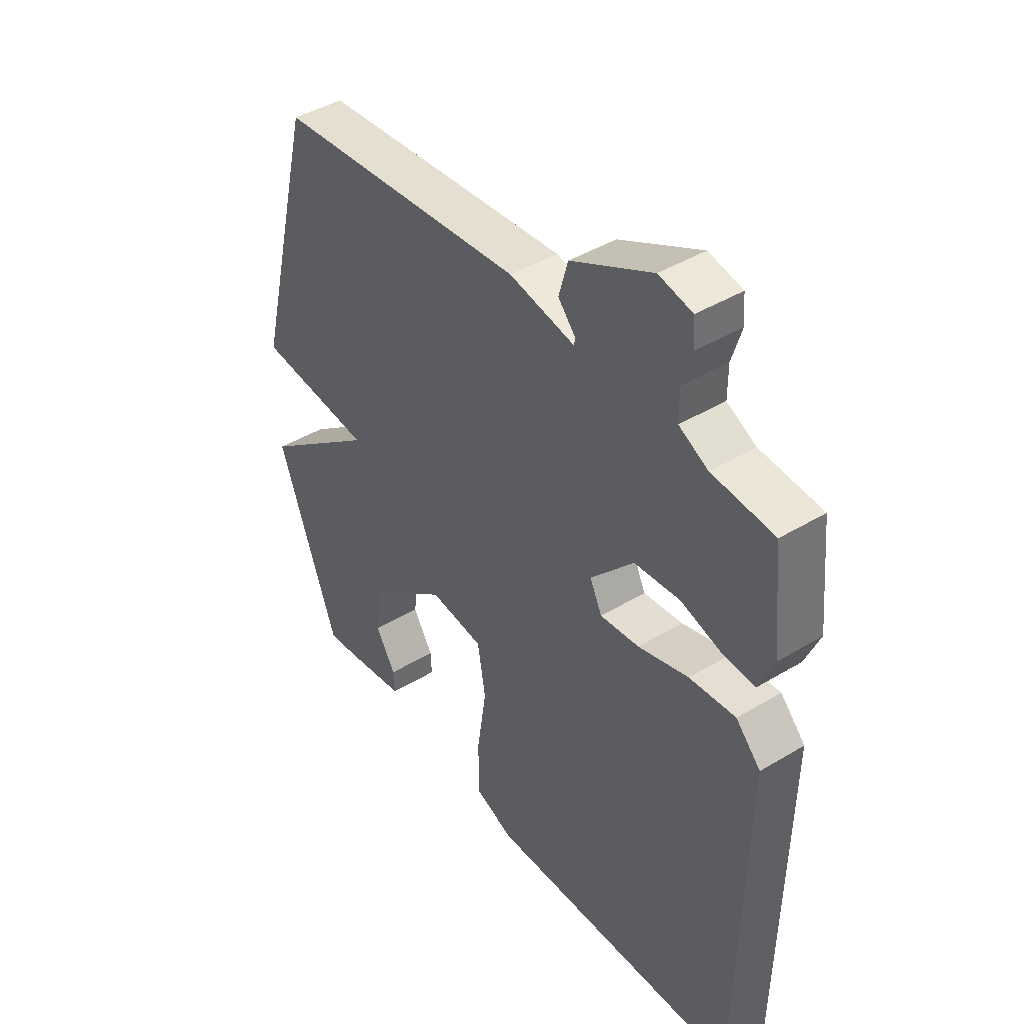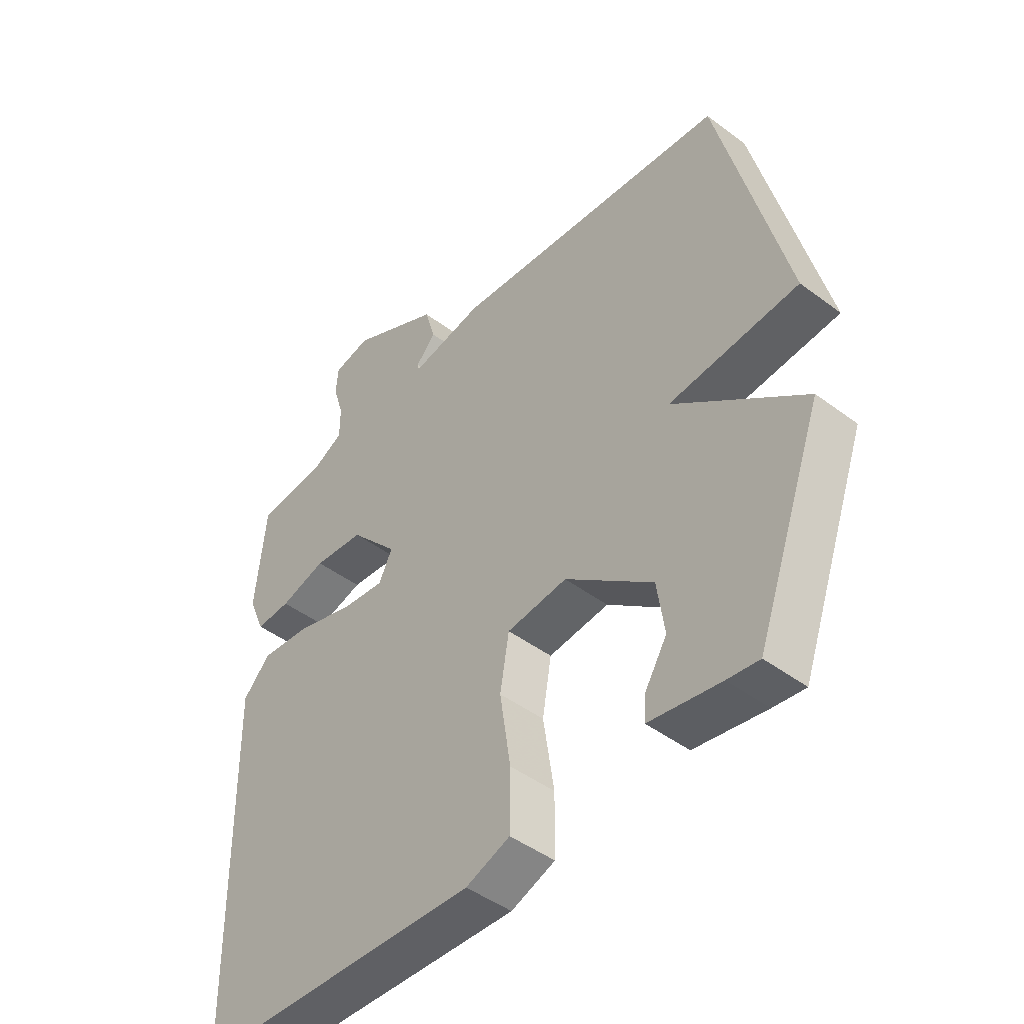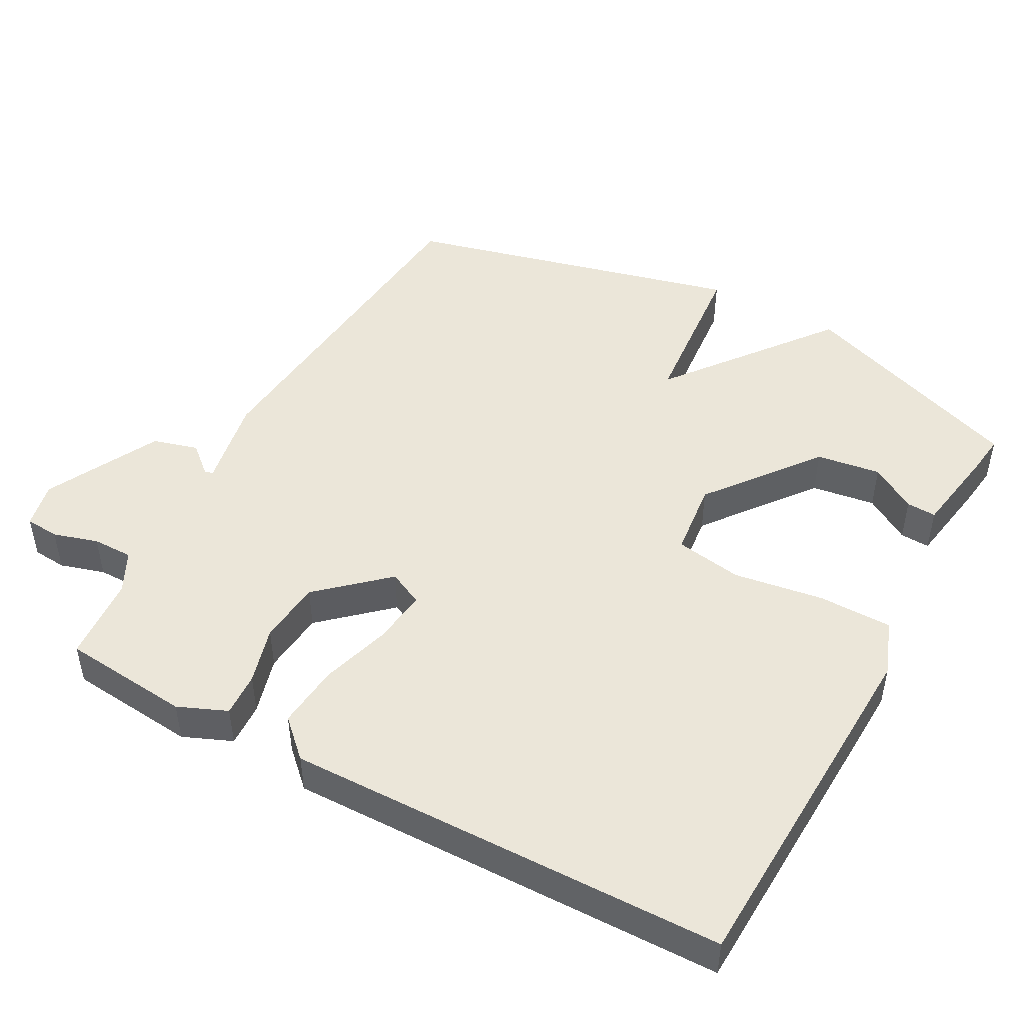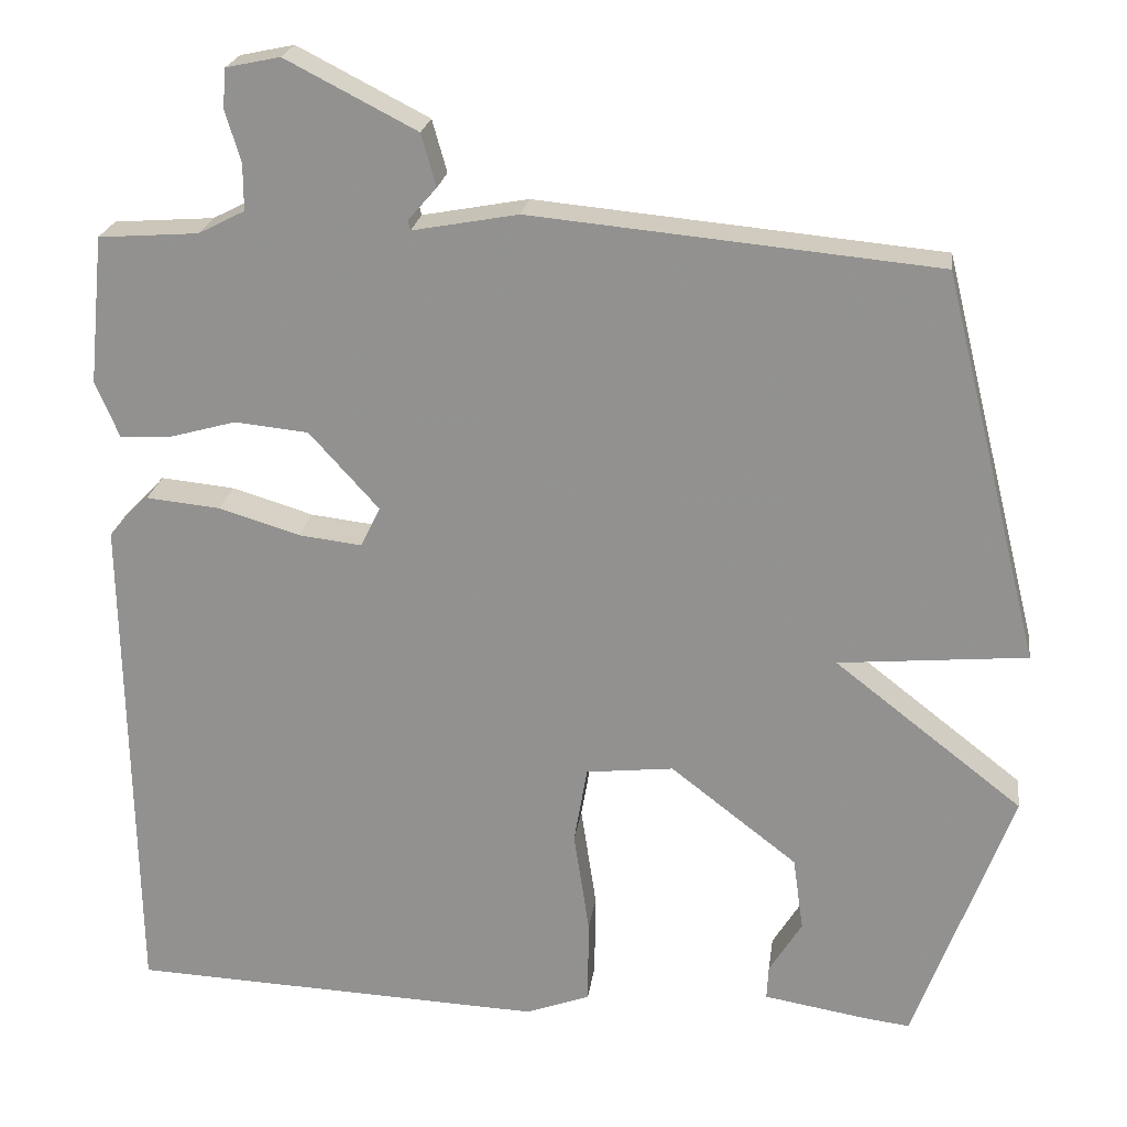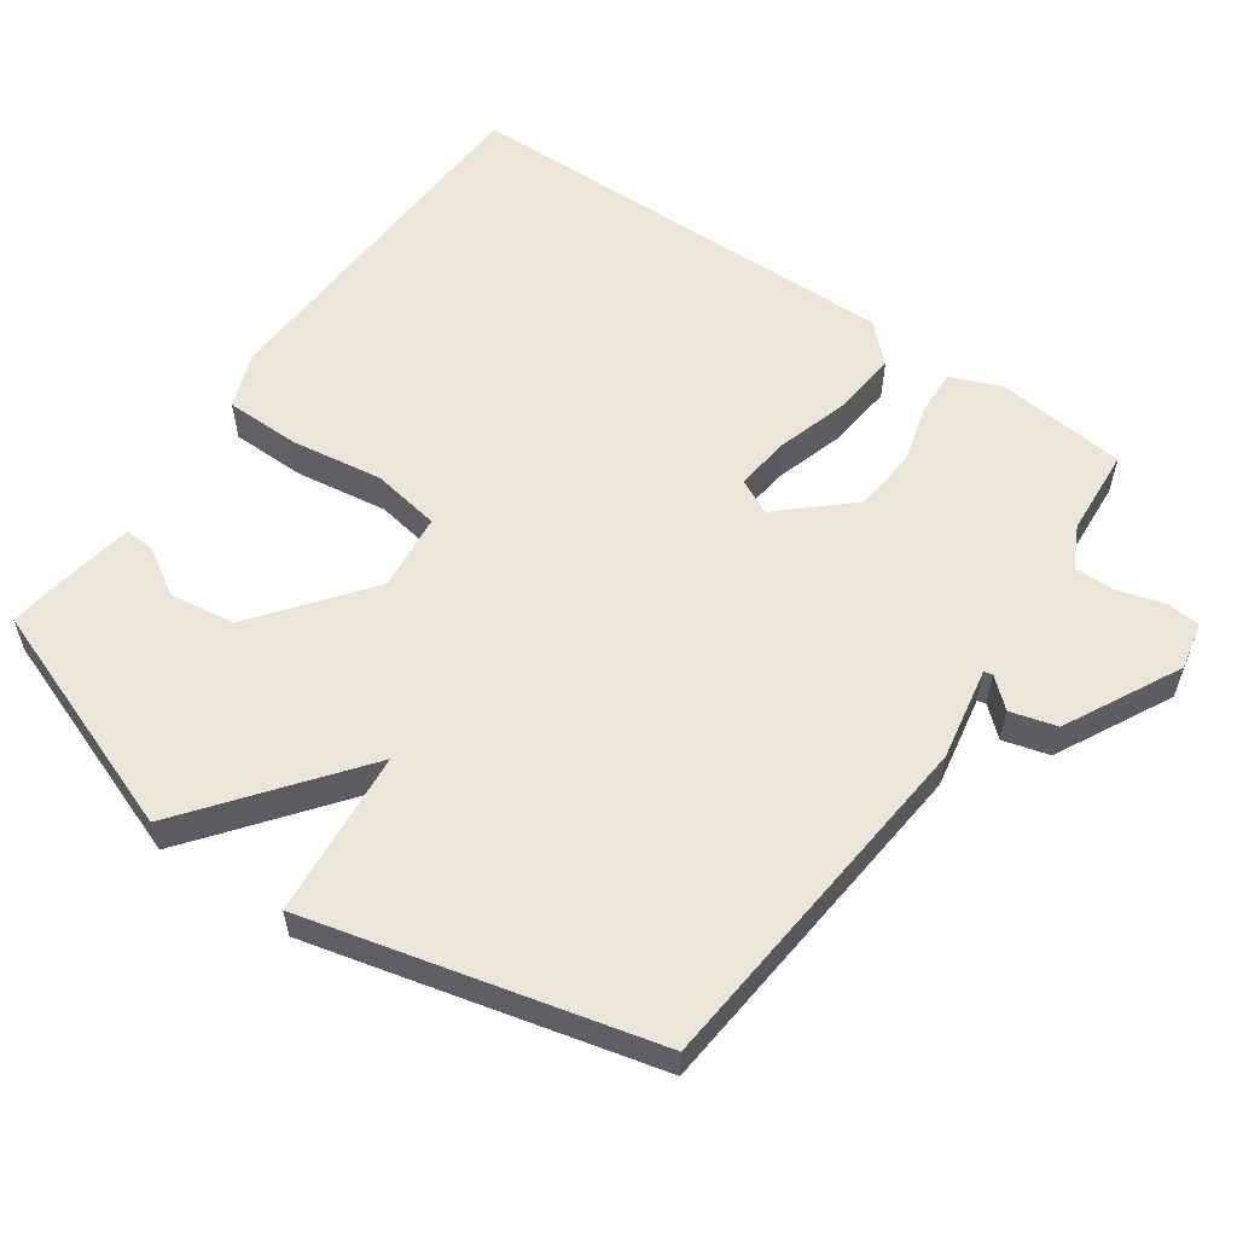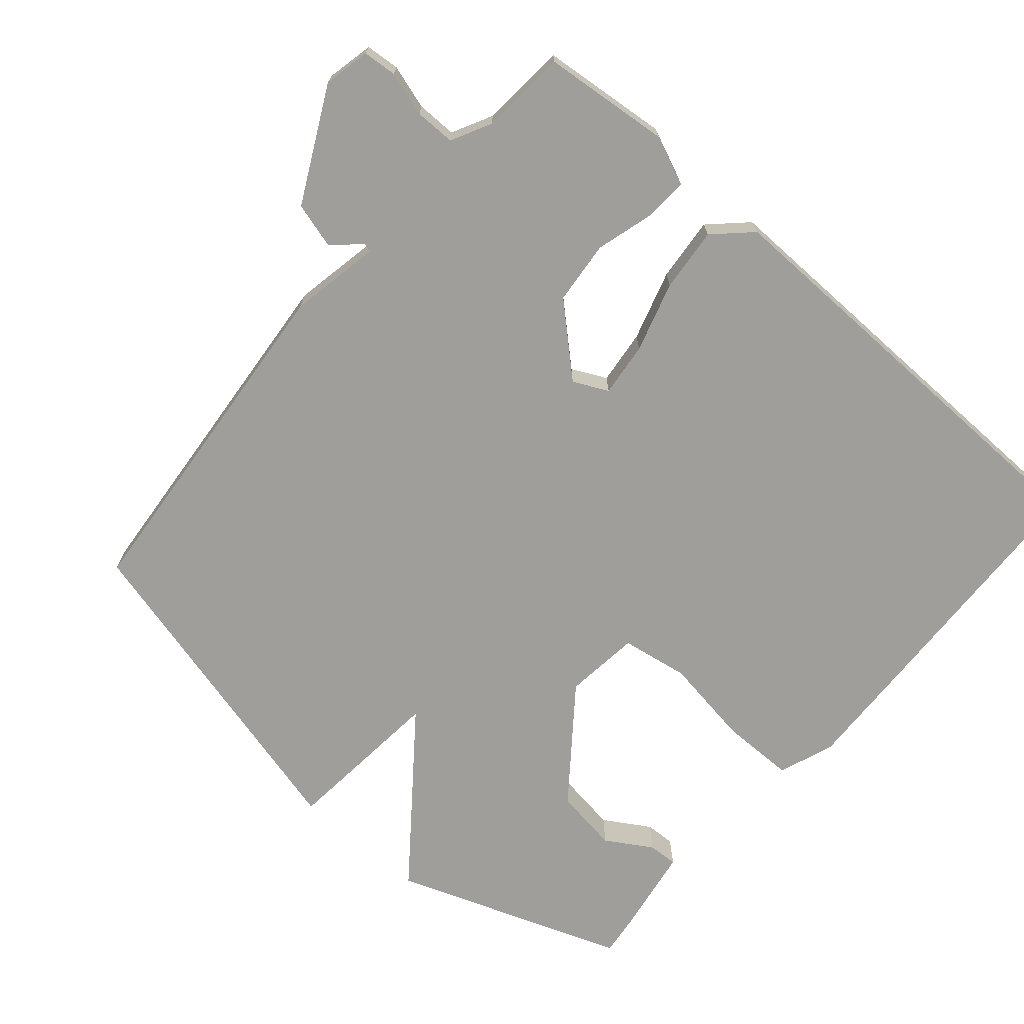
<metadata>
{"format":"obj","ext":"obj","renderer":"f3d","projection":"perspective","resolution":1024,"background":"white","views":[{"elev":43.2,"azim":54.5,"up":"+Z"},{"elev":-45.9,"azim":-130.7,"up":"+Z"},{"elev":47.7,"azim":118.5,"up":"+Y"},{"elev":22.4,"azim":-172.1,"up":"+Z"},{"elev":57.4,"azim":-55.0,"up":"+Y"},{"elev":-70.8,"azim":49.0,"up":"+Y"}]}
</metadata>
<code>
v 0.5 0.07 0.5
v 0.518 0.07 0.319
v 0.489 0.07 0.25
v 0.427 0.07 0.253
v 0.345 0.07 0.276
v 0.255 0.07 0.267
v 0.17 0.07 0.173
v 0.194 0.07 0.124
v 0.271 0.07 0.133
v 0.37 0.07 0.163
v 0.461 0.07 0.172
v 0.51 0.07 0.121
v 0.5 0.07 -0.5
v -0.009 0.07 -0.521
v -0.087 0.07 -0.492
v -0.088 0.07 -0.388
v -0.069 0.07 -0.261
v -0.085 0.07 -0.166
v -0.192 0.07 -0.154
v -0.347 0.07 -0.274
v -0.36 0.07 -0.365
v -0.32 0.07 -0.43
v -0.318 0.07 -0.472
v -0.444 0.07 -0.493
v -0.5 0.07 -0.5
v -0.619 0.07 -0.176
v -0.389 0.07 0.003
v -0.619 0.07 0.024
v -0.5 0.07 0.5
v -0.005 0.07 0.546
v 0.124 0.07 0.522
v 0.127 0.07 0.534
v 0.092 0.07 0.574
v 0.11 0.07 0.638
v 0.27 0.07 0.72
v 0.336 0.07 0.706
v 0.34 0.07 0.658
v 0.321 0.07 0.595
v 0.321 0.07 0.538
v 0.378 0.07 0.509
v 0.5 0 0.5
v 0.518 0 0.319
v 0.489 0 0.25
v 0.427 0 0.253
v 0.345 0 0.276
v 0.255 0 0.267
v 0.17 0 0.173
v 0.194 0 0.124
v 0.271 0 0.133
v 0.37 0 0.163
v 0.461 0 0.172
v 0.51 0 0.121
v 0.5 0 -0.5
v -0.009 0 -0.521
v -0.087 0 -0.492
v -0.088 0 -0.388
v -0.069 0 -0.261
v -0.085 0 -0.166
v -0.192 0 -0.154
v -0.347 0 -0.274
v -0.36 0 -0.365
v -0.32 0 -0.43
v -0.318 0 -0.472
v -0.444 0 -0.493
v -0.5 0 -0.5
v -0.619 0 -0.176
v -0.389 0 0.003
v -0.619 0 0.024
v -0.5 0 0.5
v -0.005 0 0.546
v 0.124 0 0.522
v 0.127 0 0.534
v 0.092 0 0.574
v 0.11 0 0.638
v 0.27 0 0.72
v 0.336 0 0.706
v 0.34 0 0.658
v 0.321 0 0.595
v 0.321 0 0.538
v 0.378 0 0.509
f 36 37 38
f 35 36 38
f 34 35 38
f 33 34 38
f 32 33 38
f 31 32 38 39
f 29 30 31
f 28 29 31
f 27 28 31
f 27 31 39 40
f 24 25 26
f 23 24 26
f 22 23 26
f 21 22 26
f 20 21 26 27
f 27 40 1
f 20 27 1
f 19 20 1
f 15 16 17
f 14 15 17
f 13 14 17
f 12 13 17
f 11 12 17
f 10 11 17
f 9 10 17
f 8 9 17 18
f 7 8 18 19
f 3 4 5
f 2 3 5
f 1 2 5
f 1 5 6
f 19 1 6
f 6 7 19
f 78 77 76
f 78 76 75
f 78 75 74
f 78 74 73
f 78 73 72
f 79 78 72 71
f 71 70 69
f 71 69 68
f 71 68 67
f 80 79 71 67
f 66 65 64
f 66 64 63
f 66 63 62
f 66 62 61
f 67 66 61 60
f 41 80 67
f 41 67 60
f 41 60 59
f 57 56 55
f 57 55 54
f 57 54 53
f 57 53 52
f 57 52 51
f 57 51 50
f 57 50 49
f 58 57 49 48
f 59 58 48 47
f 45 44 43
f 45 43 42
f 45 42 41
f 46 45 41
f 46 41 59
f 59 47 46
f 1 41 42 2
f 2 42 43 3
f 3 43 44 4
f 4 44 45 5
f 5 45 46 6
f 6 46 47 7
f 7 47 48 8
f 8 48 49 9
f 9 49 50 10
f 10 50 51 11
f 11 51 52 12
f 12 52 53 13
f 13 53 54 14
f 14 54 55 15
f 15 55 56 16
f 16 56 57 17
f 17 57 58 18
f 18 58 59 19
f 19 59 60 20
f 20 60 61 21
f 21 61 62 22
f 22 62 63 23
f 23 63 64 24
f 24 64 65 25
f 25 65 66 26
f 26 66 67 27
f 27 67 68 28
f 28 68 69 29
f 29 69 70 30
f 30 70 71 31
f 31 71 72 32
f 32 72 73 33
f 33 73 74 34
f 34 74 75 35
f 35 75 76 36
f 36 76 77 37
f 37 77 78 38
f 38 78 79 39
f 39 79 80 40
f 40 80 41 1

</code>
